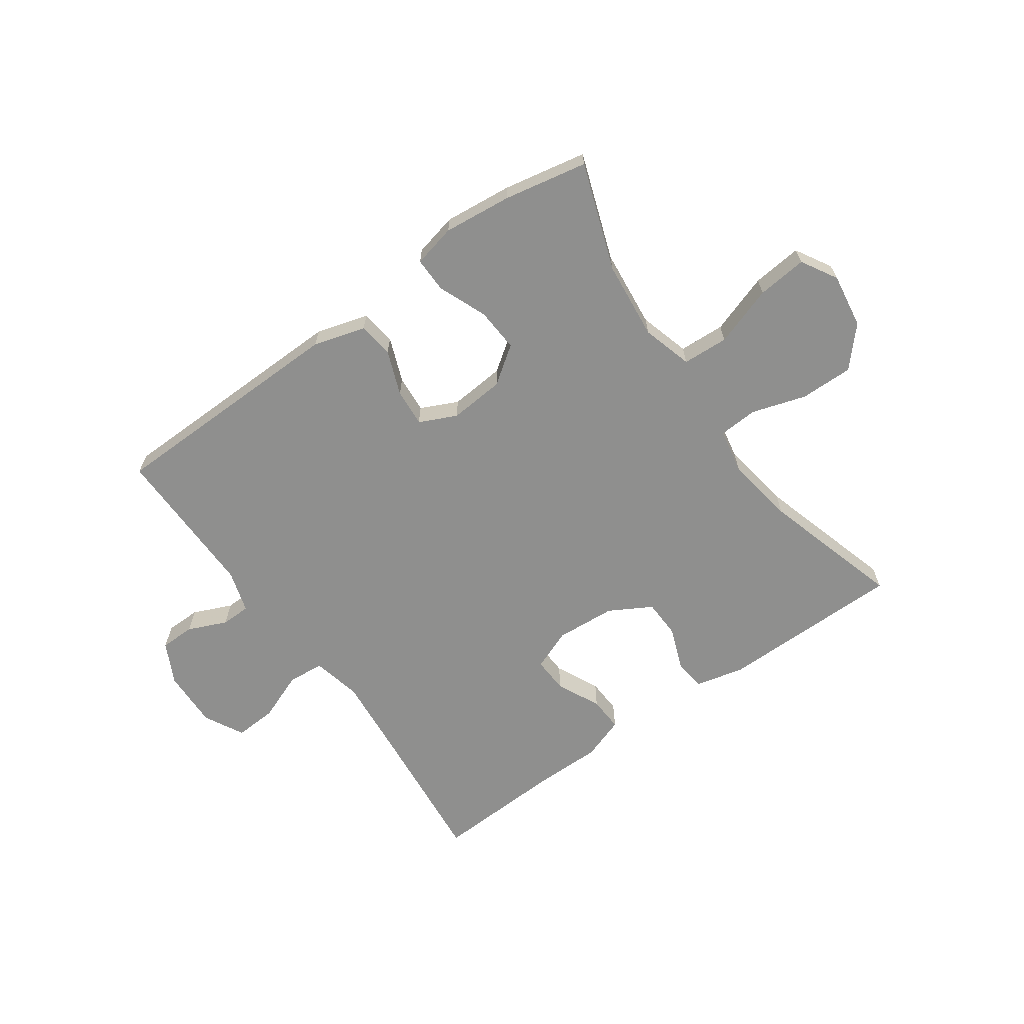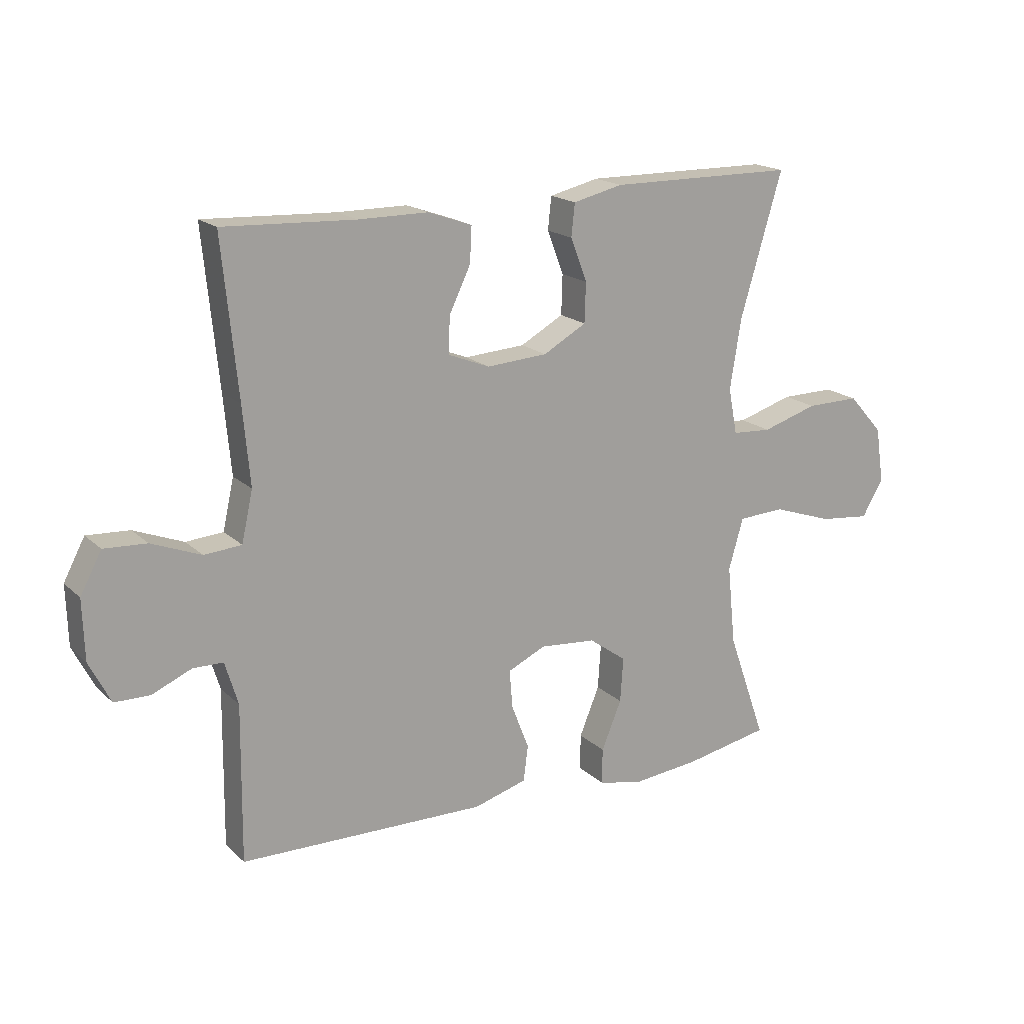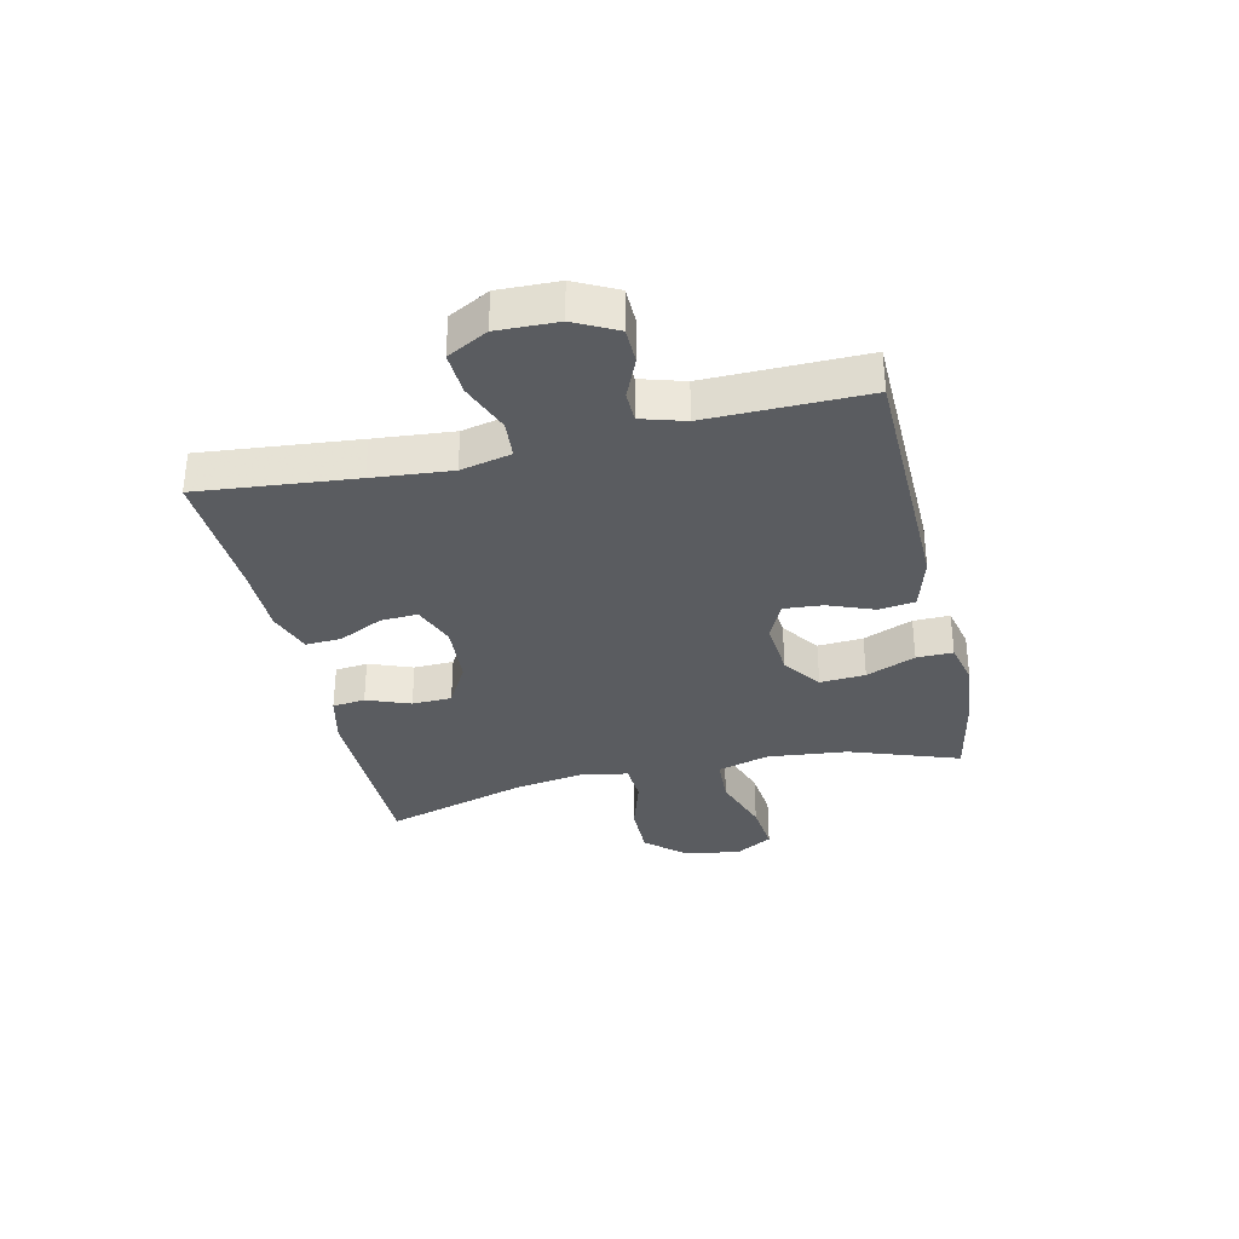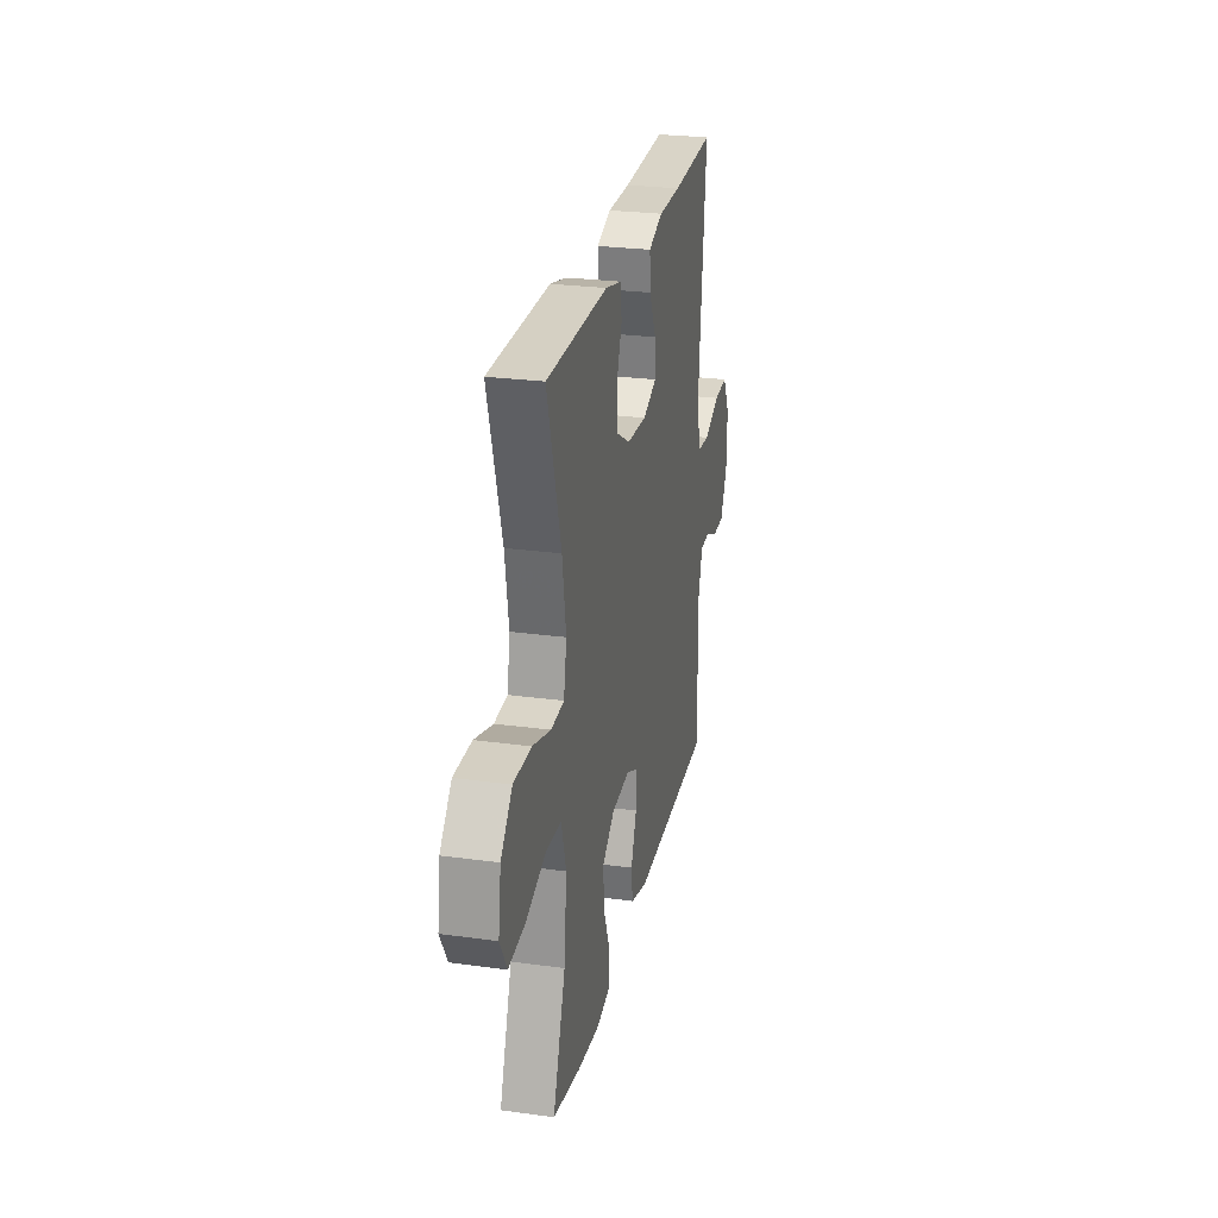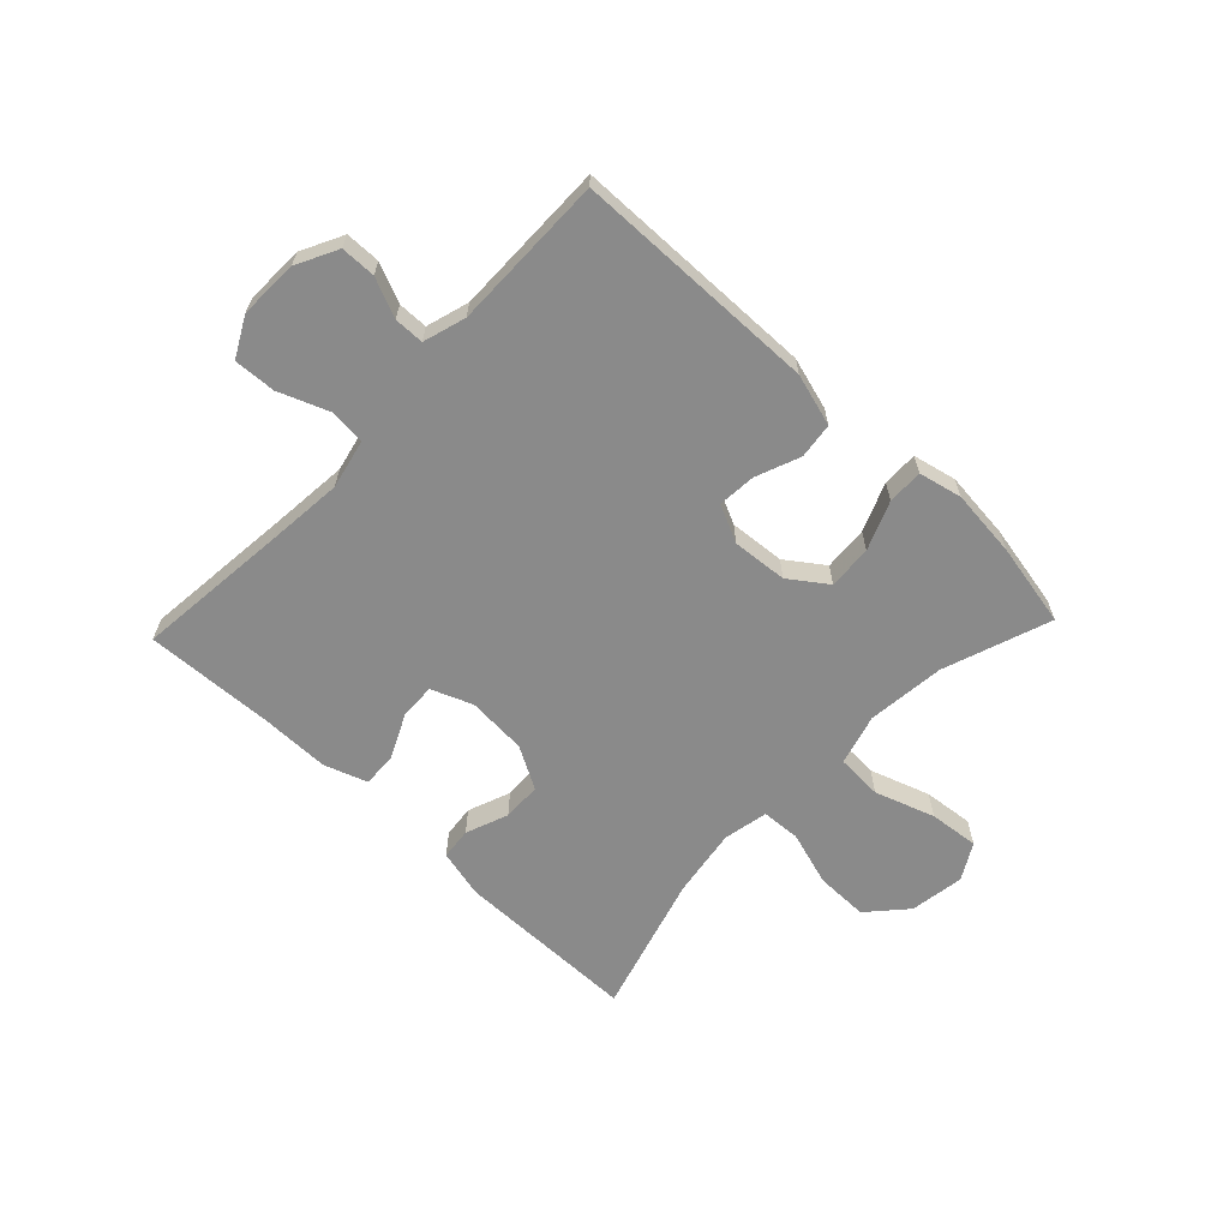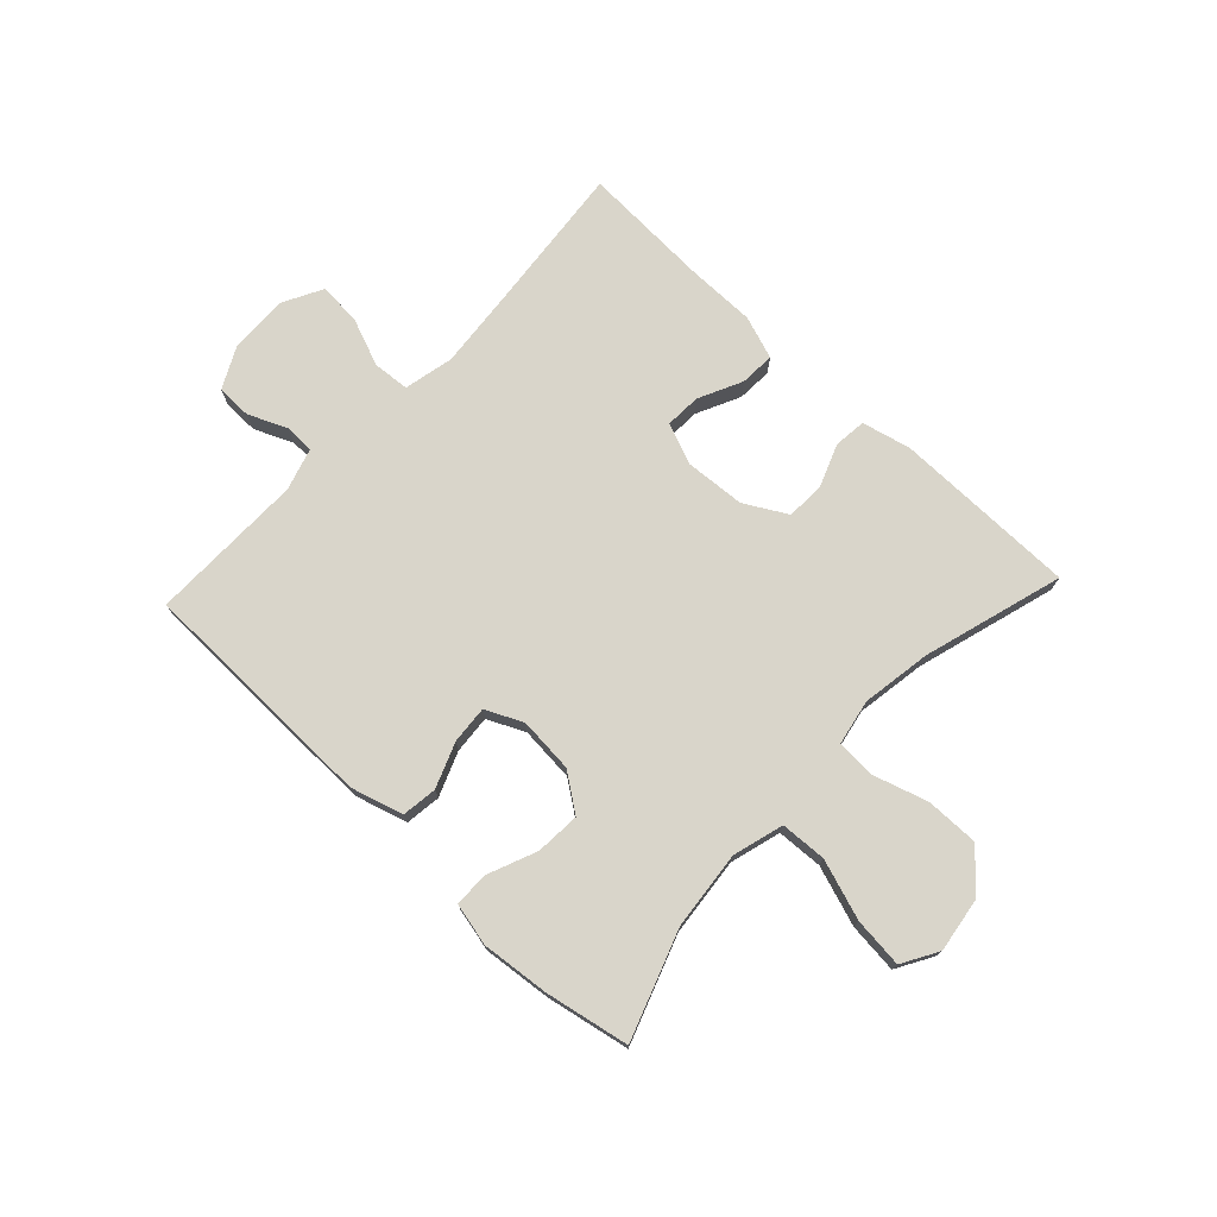
<metadata>
{"format":"obj","ext":"obj","renderer":"f3d","projection":"perspective","resolution":1024,"background":"white","views":[{"elev":-65.2,"azim":-144.7,"up":"+Y"},{"elev":18.0,"azim":149.4,"up":"+Z"},{"elev":-33.6,"azim":102.9,"up":"+Y"},{"elev":26.1,"azim":-77.8,"up":"+Z"},{"elev":-63.5,"azim":136.4,"up":"+Y"},{"elev":74.5,"azim":-136.8,"up":"+Y"}]}
</metadata>
<code>
v 0.5 0.07 -0.5
v 0.081 0.07 -0.508
v -0.009 0.07 -0.482
v -0.017 0.07 -0.421
v 0.013 0.07 -0.344
v 0.018 0.07 -0.279
v -0.046 0.07 -0.249
v -0.141 0.07 -0.257
v -0.205 0.07 -0.303
v -0.2 0.07 -0.379
v -0.166 0.07 -0.462
v -0.165 0.07 -0.523
v -0.239 0.07 -0.54
v -0.356 0.07 -0.528
v -0.5 0.07 -0.5
v -0.435 0.07 -0.316
v -0.421 0.07 -0.181
v -0.446 0.07 -0.094
v -0.525 0.07 -0.09
v -0.628 0.07 -0.125
v -0.714 0.07 -0.134
v -0.75 0.07 -0.072
v -0.736 0.07 0.022
v -0.677 0.07 0.088
v -0.586 0.07 0.087
v -0.492 0.07 0.058
v -0.425 0.07 0.062
v -0.41 0.07 0.14
v -0.429 0.07 0.259
v -0.5 0.07 0.5
v -0.184 0.07 0.502
v -0.1 0.07 0.482
v -0.094 0.07 0.427
v -0.122 0.07 0.354
v -0.12 0.07 0.287
v -0.047 0.07 0.246
v 0.056 0.07 0.239
v 0.127 0.07 0.267
v 0.124 0.07 0.329
v 0.088 0.07 0.404
v 0.085 0.07 0.464
v 0.159 0.07 0.49
v 0.277 0.07 0.49
v 0.5 0.07 0.5
v 0.474 0.07 0.237
v 0.462 0.07 0.105
v 0.481 0.07 0.02
v 0.544 0.07 0.015
v 0.628 0.07 0.048
v 0.7 0.07 0.052
v 0.736 0.07 -0.016
v 0.733 0.07 -0.117
v 0.697 0.07 -0.188
v 0.637 0.07 -0.189
v 0.57 0.07 -0.16
v 0.519 0.07 -0.161
v 0.497 0.07 -0.234
v 0.5 0 -0.5
v 0.081 0 -0.508
v -0.009 0 -0.482
v -0.017 0 -0.421
v 0.013 0 -0.344
v 0.018 0 -0.279
v -0.046 0 -0.249
v -0.141 0 -0.257
v -0.205 0 -0.303
v -0.2 0 -0.379
v -0.166 0 -0.462
v -0.165 0 -0.523
v -0.239 0 -0.54
v -0.356 0 -0.528
v -0.5 0 -0.5
v -0.435 0 -0.316
v -0.421 0 -0.181
v -0.446 0 -0.094
v -0.525 0 -0.09
v -0.628 0 -0.125
v -0.714 0 -0.134
v -0.75 0 -0.072
v -0.736 0 0.022
v -0.677 0 0.088
v -0.586 0 0.087
v -0.492 0 0.058
v -0.425 0 0.062
v -0.41 0 0.14
v -0.429 0 0.259
v -0.5 0 0.5
v -0.184 0 0.502
v -0.1 0 0.482
v -0.094 0 0.427
v -0.122 0 0.354
v -0.12 0 0.287
v -0.047 0 0.246
v 0.056 0 0.239
v 0.127 0 0.267
v 0.124 0 0.329
v 0.088 0 0.404
v 0.085 0 0.464
v 0.159 0 0.49
v 0.277 0 0.49
v 0.5 0 0.5
v 0.474 0 0.237
v 0.462 0 0.105
v 0.481 0 0.02
v 0.544 0 0.015
v 0.628 0 0.048
v 0.7 0 0.052
v 0.736 0 -0.016
v 0.733 0 -0.117
v 0.697 0 -0.188
v 0.637 0 -0.189
v 0.57 0 -0.16
v 0.519 0 -0.161
v 0.497 0 -0.234
f 52 53 54 55
f 52 55 56
f 51 52 56
f 48 49 50 51
f 47 48 51 56
f 46 47 56 57
f 43 44 45
f 43 45 46
f 39 40 41 42
f 38 39 42 43
f 31 32 33 34
f 29 30 31 34
f 28 29 34 35
f 27 28 35 36
f 23 24 25 26
f 23 26 27
f 22 23 27
f 19 20 21 22
f 18 19 22 27
f 17 18 27 36
f 13 14 15 16
f 10 11 12 13
f 9 10 13 16
f 8 9 16 17
f 2 3 4 5
f 2 5 6
f 1 2 6
f 57 1 6 7
f 38 43 46 57
f 37 38 57 7
f 17 36 37
f 7 8 17 37
f 112 111 110 109
f 113 112 109
f 113 109 108
f 108 107 106 105
f 113 108 105 104
f 114 113 104 103
f 102 101 100
f 103 102 100
f 99 98 97 96
f 100 99 96 95
f 91 90 89 88
f 91 88 87 86
f 92 91 86 85
f 93 92 85 84
f 83 82 81 80
f 84 83 80
f 84 80 79
f 79 78 77 76
f 84 79 76 75
f 93 84 75 74
f 73 72 71 70
f 70 69 68 67
f 73 70 67 66
f 74 73 66 65
f 62 61 60 59
f 63 62 59
f 63 59 58
f 64 63 58 114
f 114 103 100 95
f 64 114 95 94
f 94 93 74
f 94 74 65 64
f 1 58 59 2
f 2 59 60 3
f 3 60 61 4
f 4 61 62 5
f 5 62 63 6
f 6 63 64 7
f 7 64 65 8
f 8 65 66 9
f 9 66 67 10
f 10 67 68 11
f 11 68 69 12
f 12 69 70 13
f 13 70 71 14
f 14 71 72 15
f 15 72 73 16
f 16 73 74 17
f 17 74 75 18
f 18 75 76 19
f 19 76 77 20
f 20 77 78 21
f 21 78 79 22
f 22 79 80 23
f 23 80 81 24
f 24 81 82 25
f 25 82 83 26
f 26 83 84 27
f 27 84 85 28
f 28 85 86 29
f 29 86 87 30
f 30 87 88 31
f 31 88 89 32
f 32 89 90 33
f 33 90 91 34
f 34 91 92 35
f 35 92 93 36
f 36 93 94 37
f 37 94 95 38
f 38 95 96 39
f 39 96 97 40
f 40 97 98 41
f 41 98 99 42
f 42 99 100 43
f 43 100 101 44
f 44 101 102 45
f 45 102 103 46
f 46 103 104 47
f 47 104 105 48
f 48 105 106 49
f 49 106 107 50
f 50 107 108 51
f 51 108 109 52
f 52 109 110 53
f 53 110 111 54
f 54 111 112 55
f 55 112 113 56
f 56 113 114 57
f 57 114 58 1

</code>
